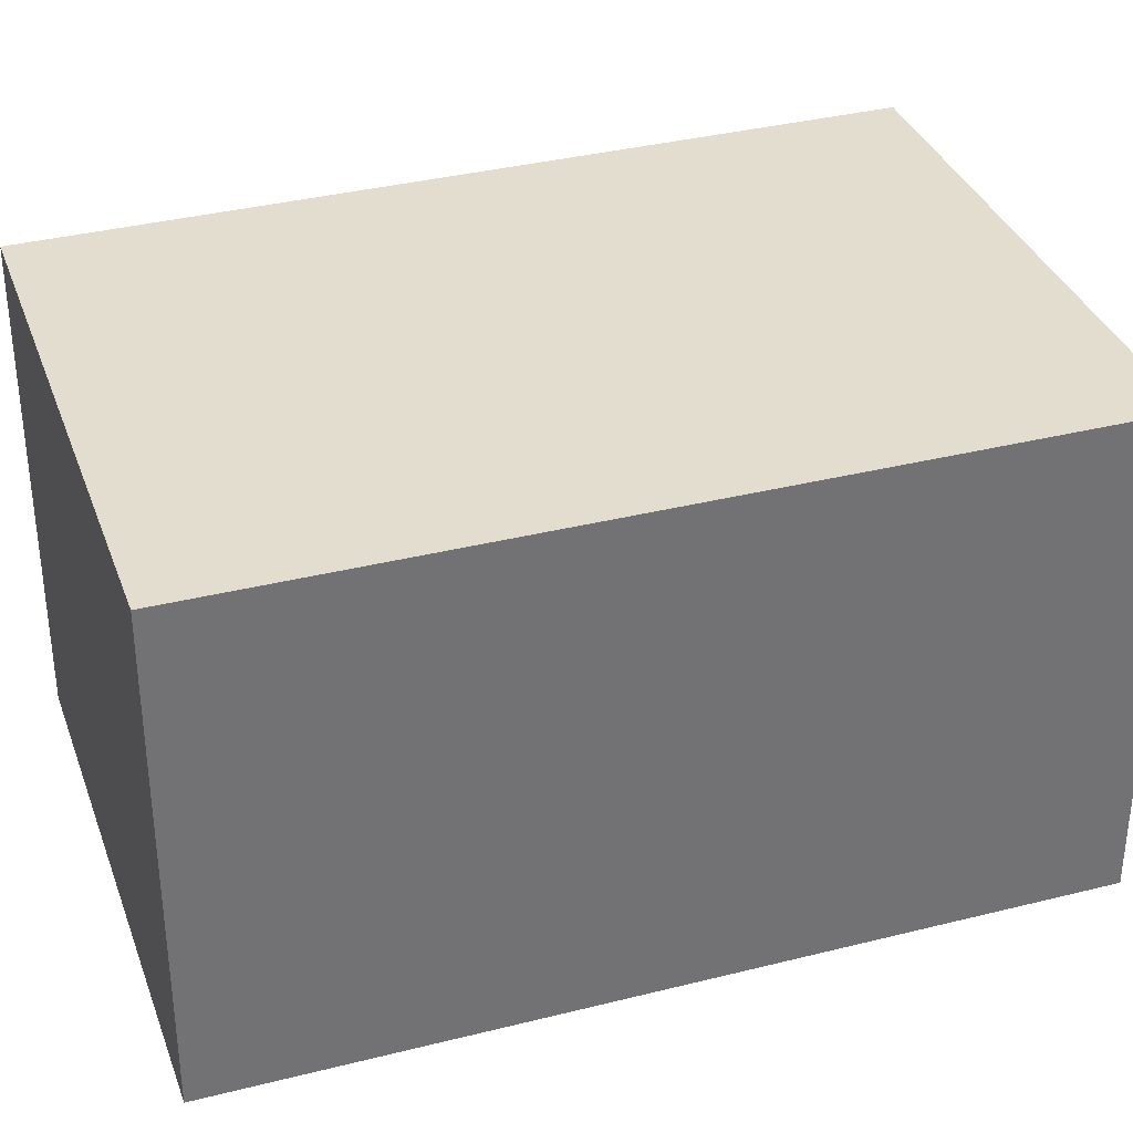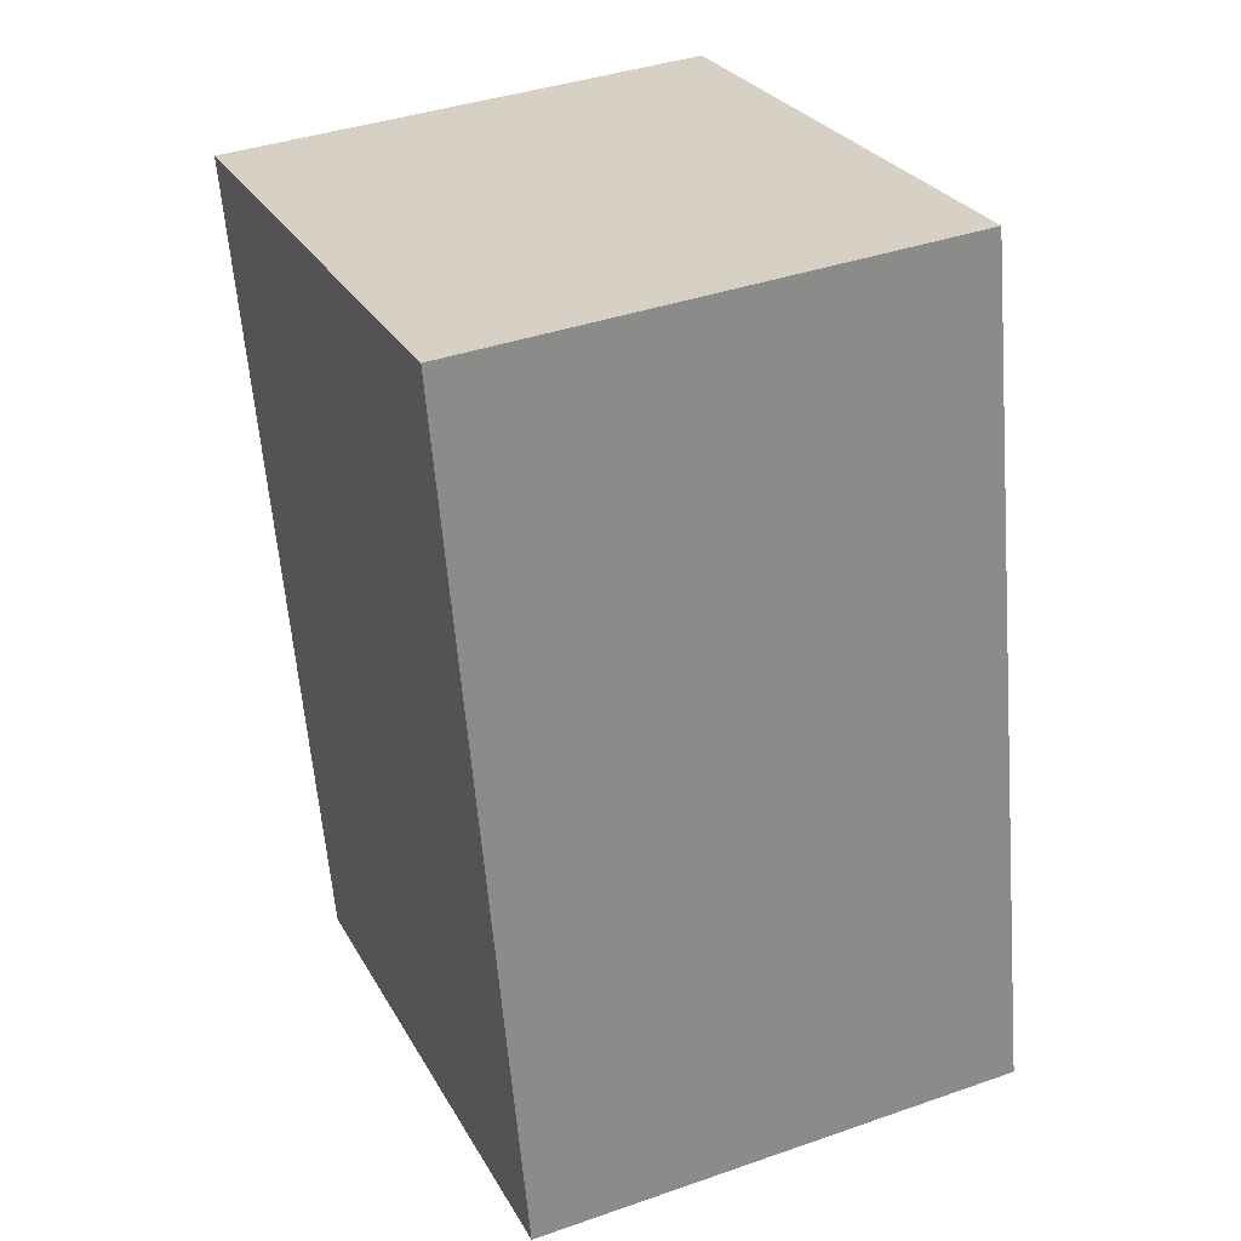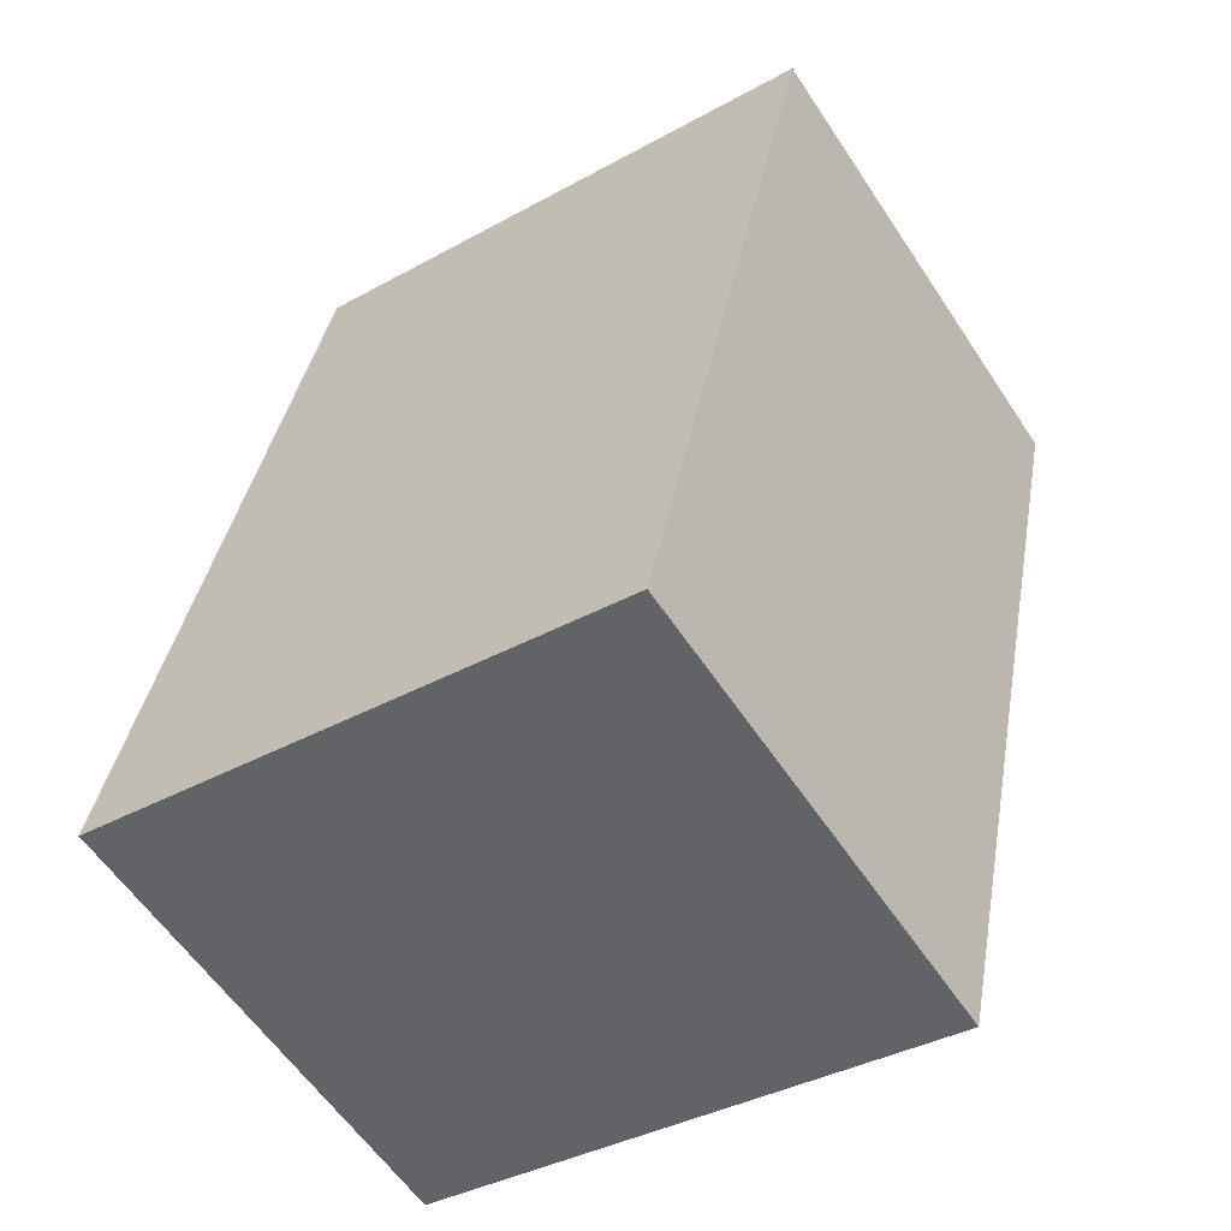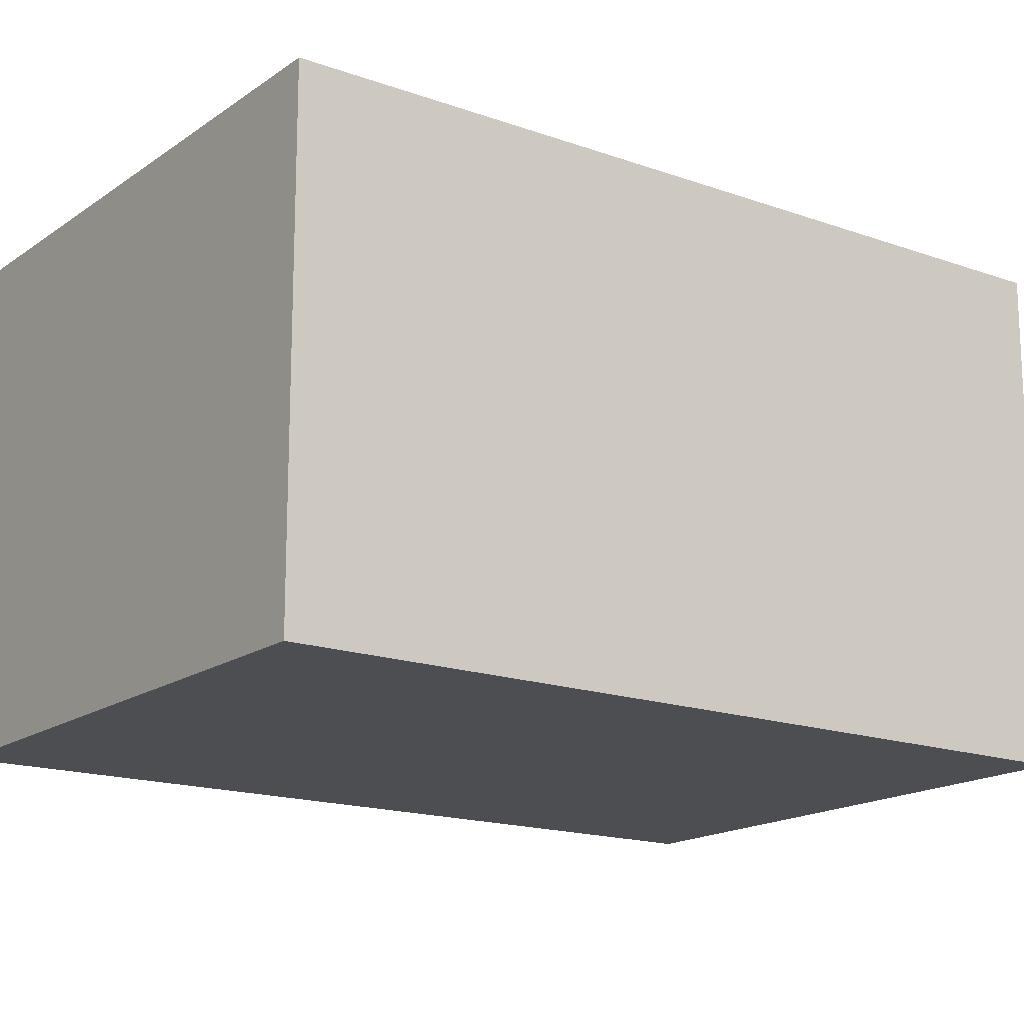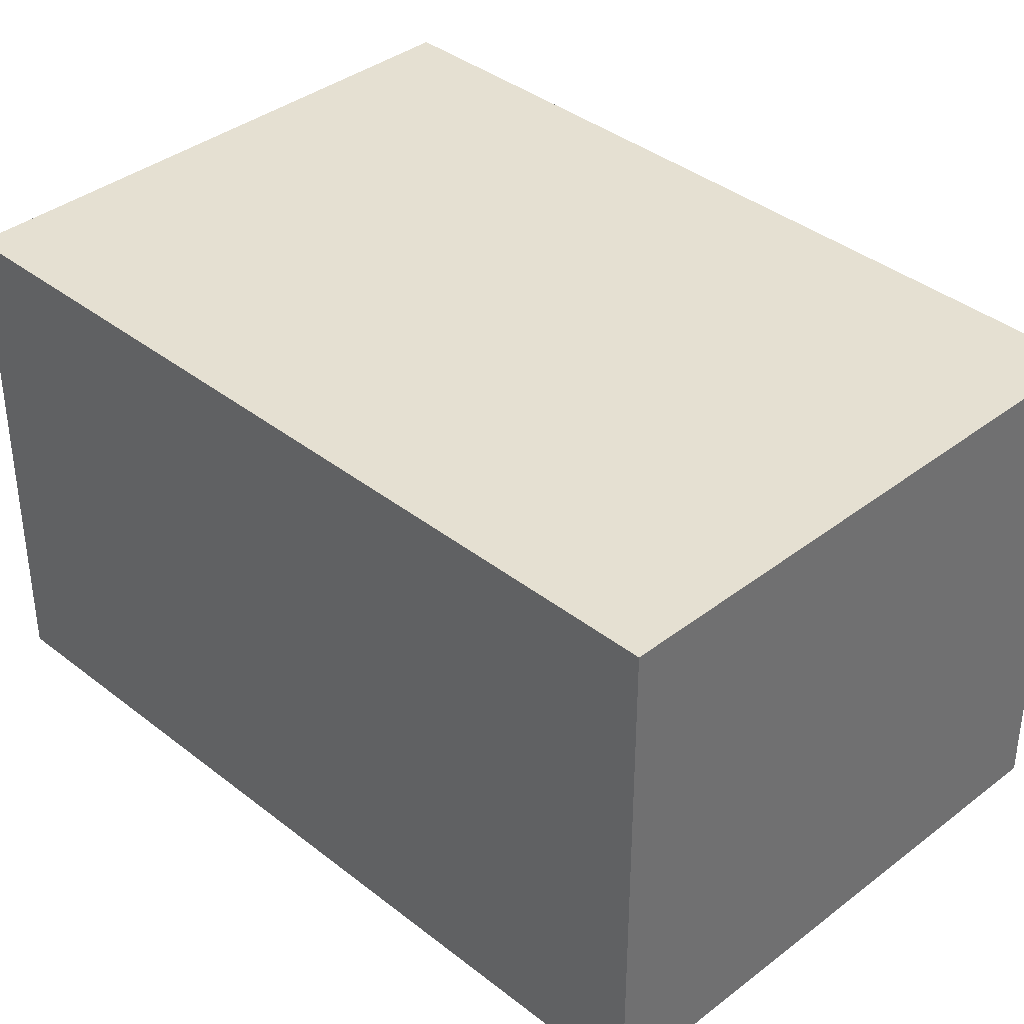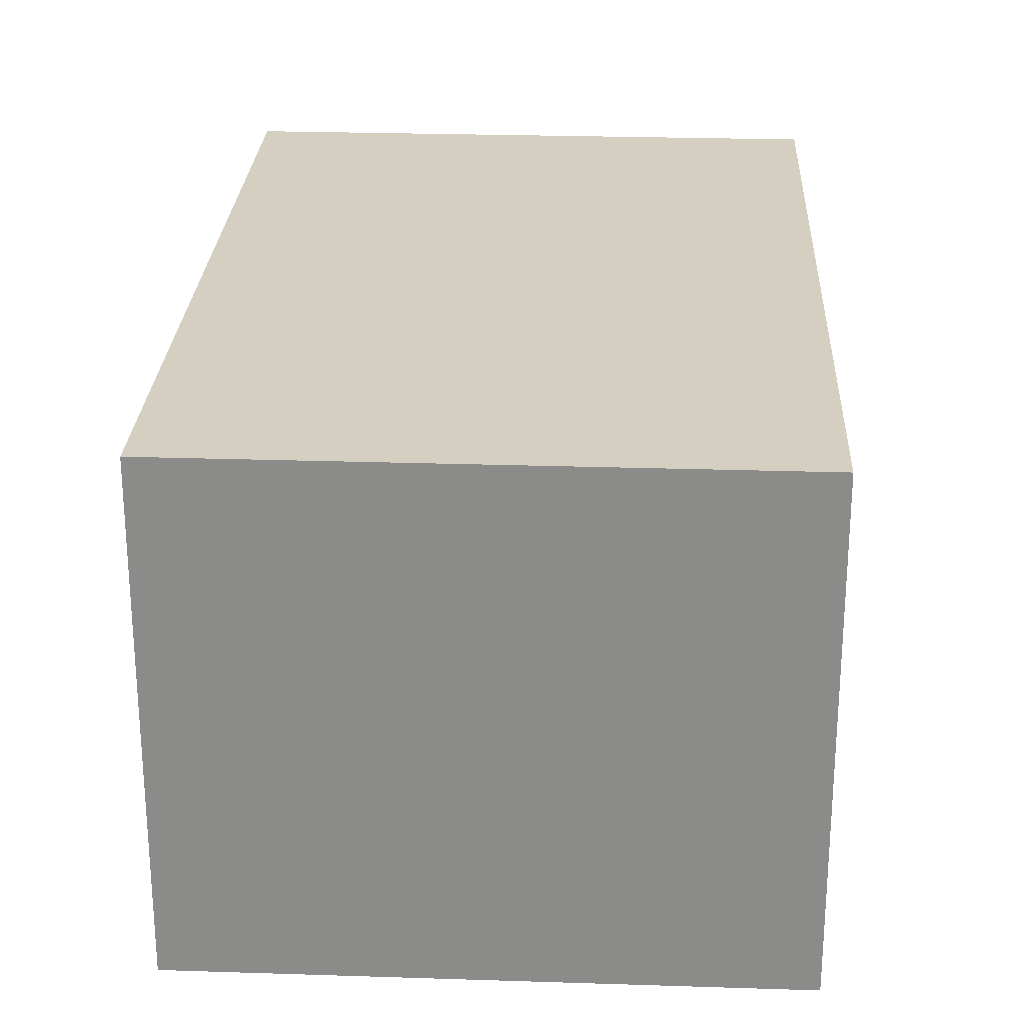
<metadata>
{"format":"obj","ext":"obj","renderer":"f3d","projection":"perspective","resolution":1024,"background":"white","views":[{"elev":34.9,"azim":-96.8,"up":"+Y"},{"elev":39.2,"azim":-113.5,"up":"+Z"},{"elev":-58.7,"azim":33.3,"up":"+Z"},{"elev":-16.6,"azim":66.0,"up":"+Y"},{"elev":37.7,"azim":147.2,"up":"+Y"},{"elev":25.9,"azim":14.7,"up":"+Y"}]}
</metadata>
<code>
v  9.252 8.177 -1.925
v  2.862 8.177 13.76
v  12.21 8.177 11.81
v  0.305 8.177 1.464
v  0.965 8.177 -0.201
v  0 8.177 5.007e-16
v  2.862 -8.424e-16 13.76
v  12.21 -7.233e-16 11.81
v  9.252 1.179e-16 -1.925
v  0.965 1.231e-17 -0.201
v  0 0 0
v  0.305 -8.964e-17 1.464
g defaultobject
f 1 2 3
f 2 1 4
f 4 1 5
f 4 5 6
f 7 3 2
f 3 7 8
f 8 1 3
f 1 8 9
f 9 5 1
f 5 9 10
f 5 10 6
f 6 10 11
f 4 7 2
f 7 4 6
f 7 6 12
f 12 6 11
f 7 9 8
f 9 7 12
f 9 12 11
f 9 11 10

</code>
